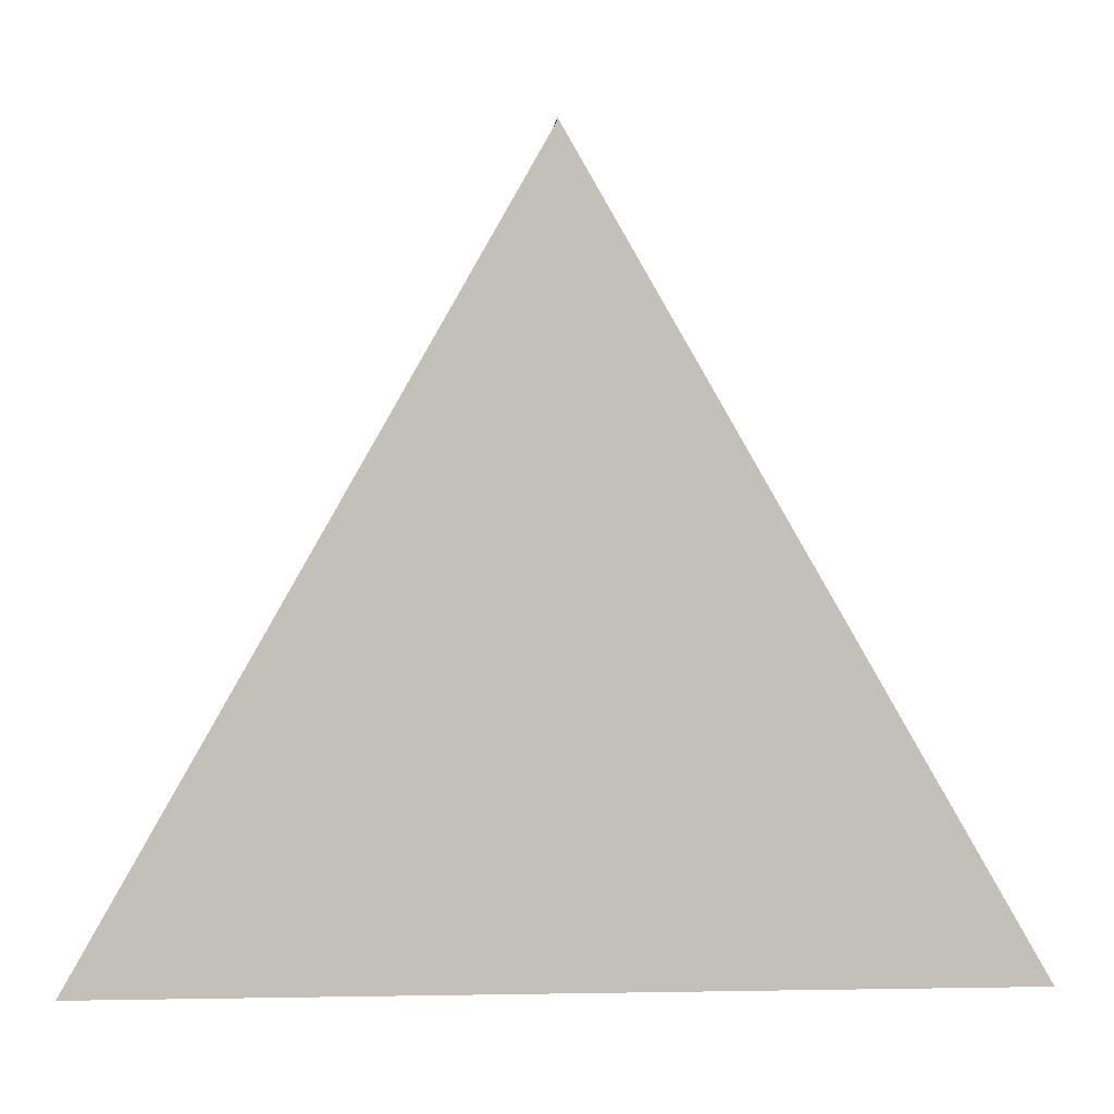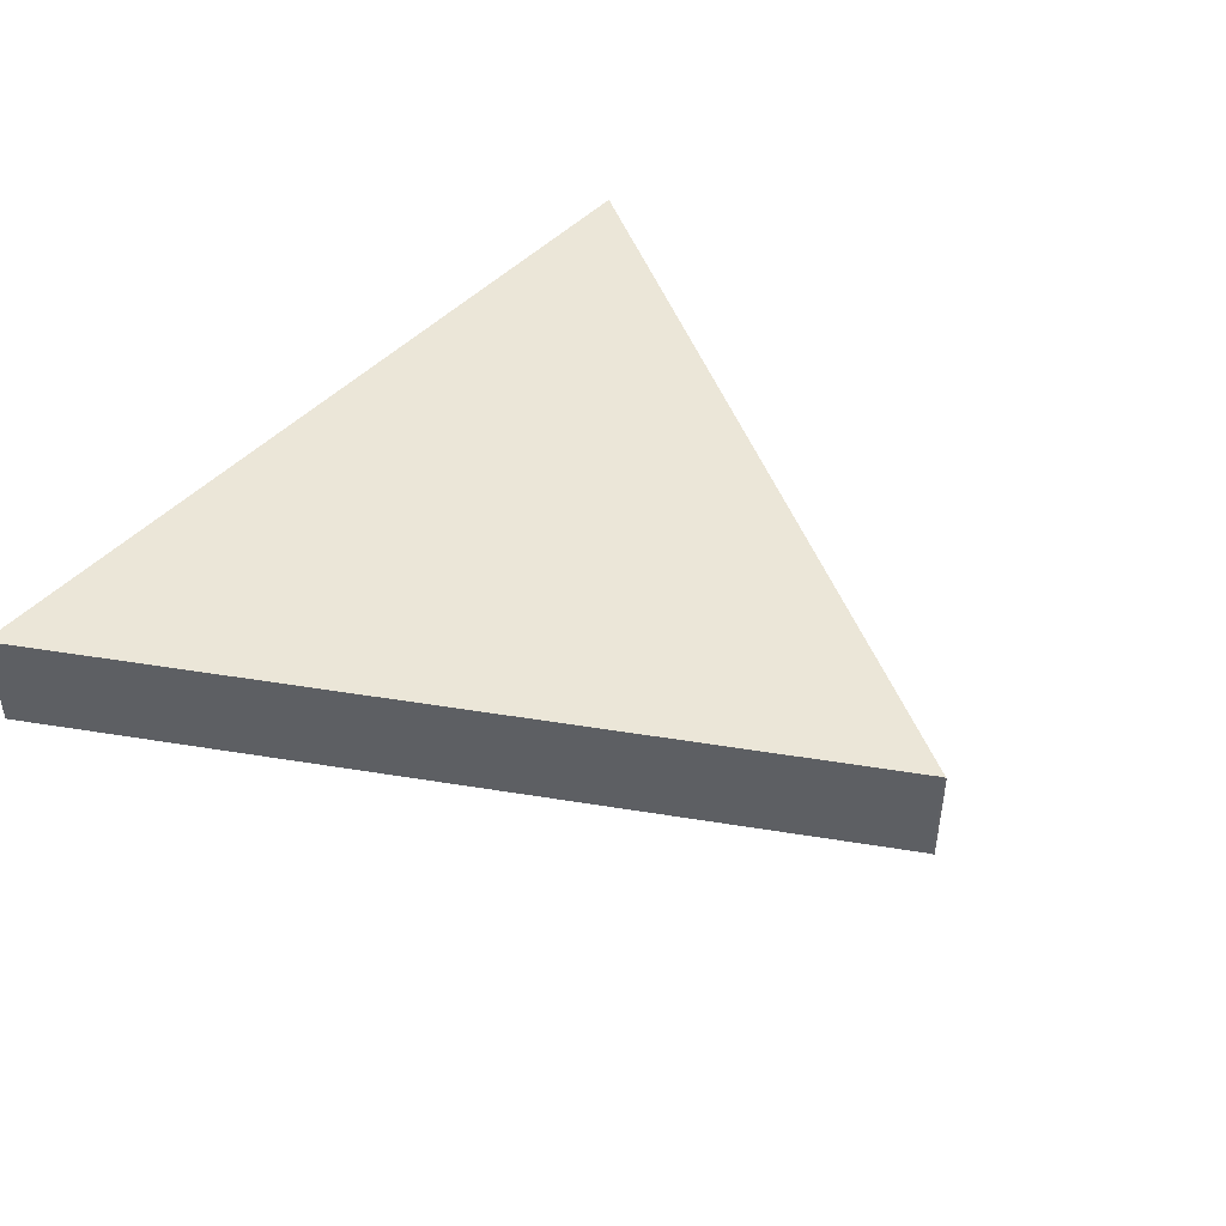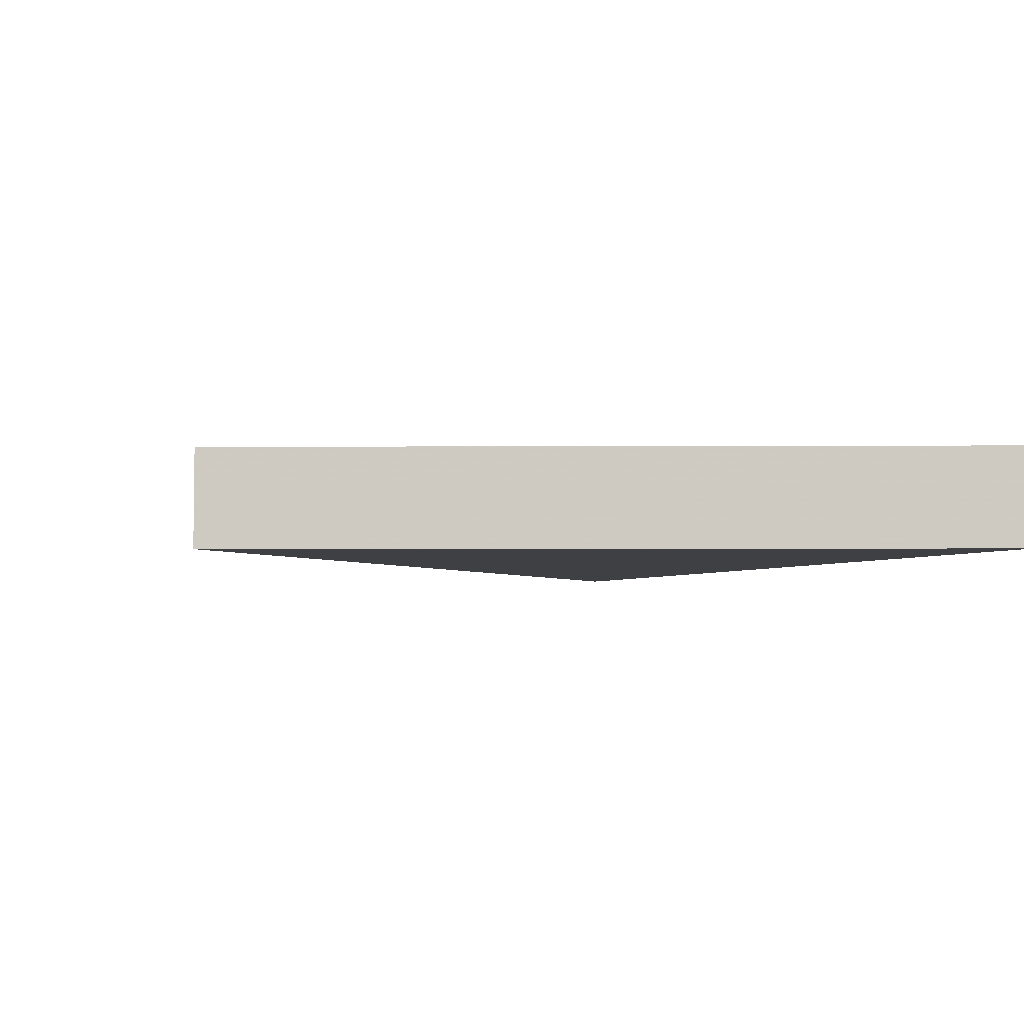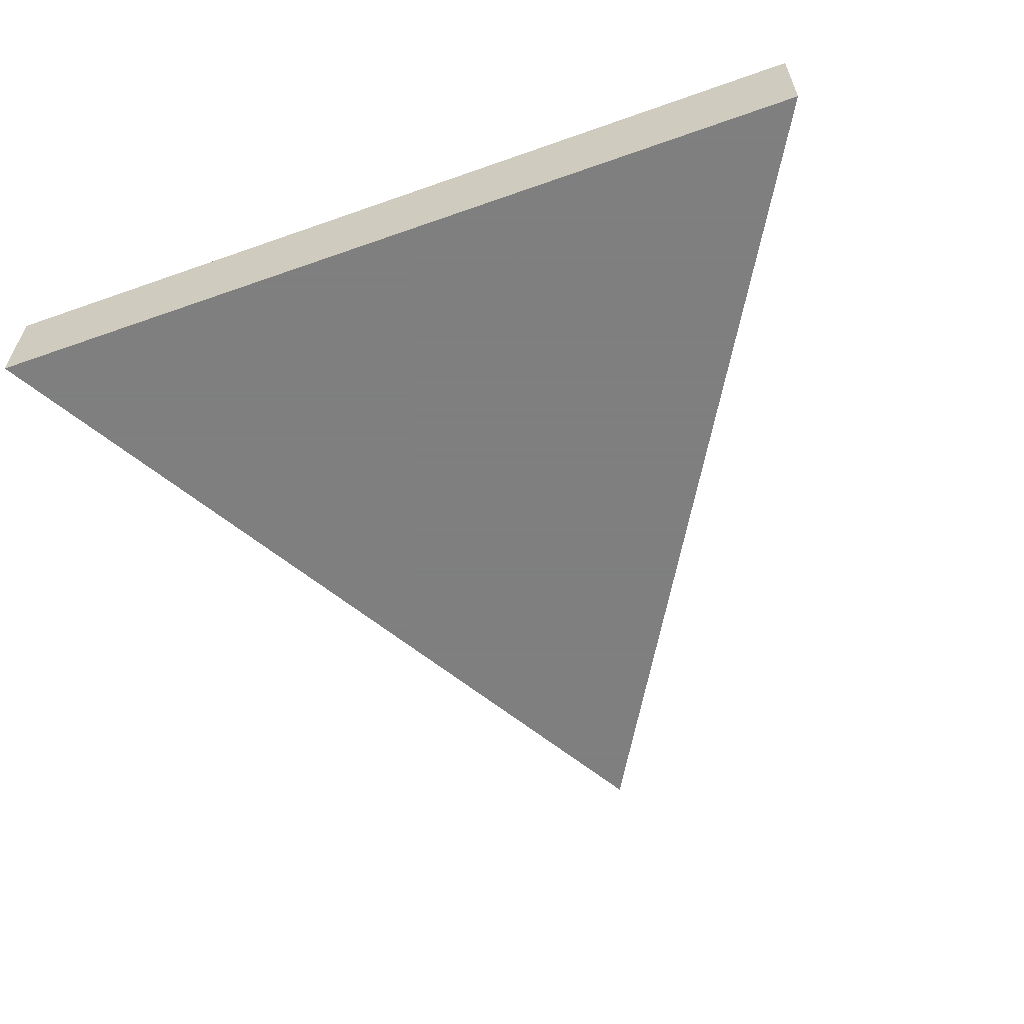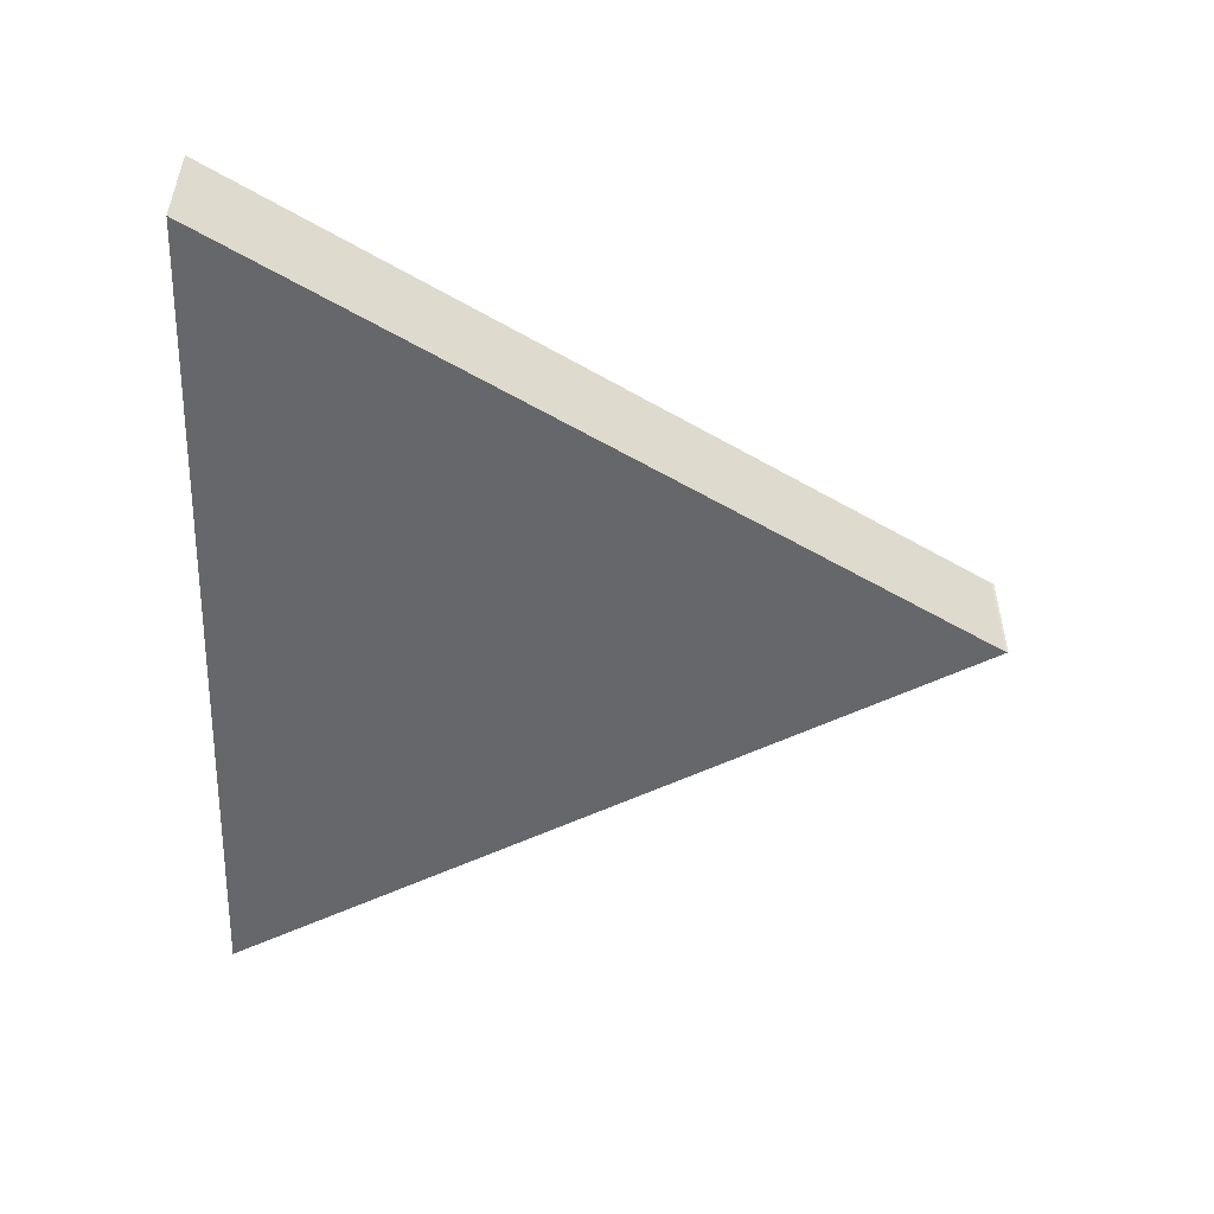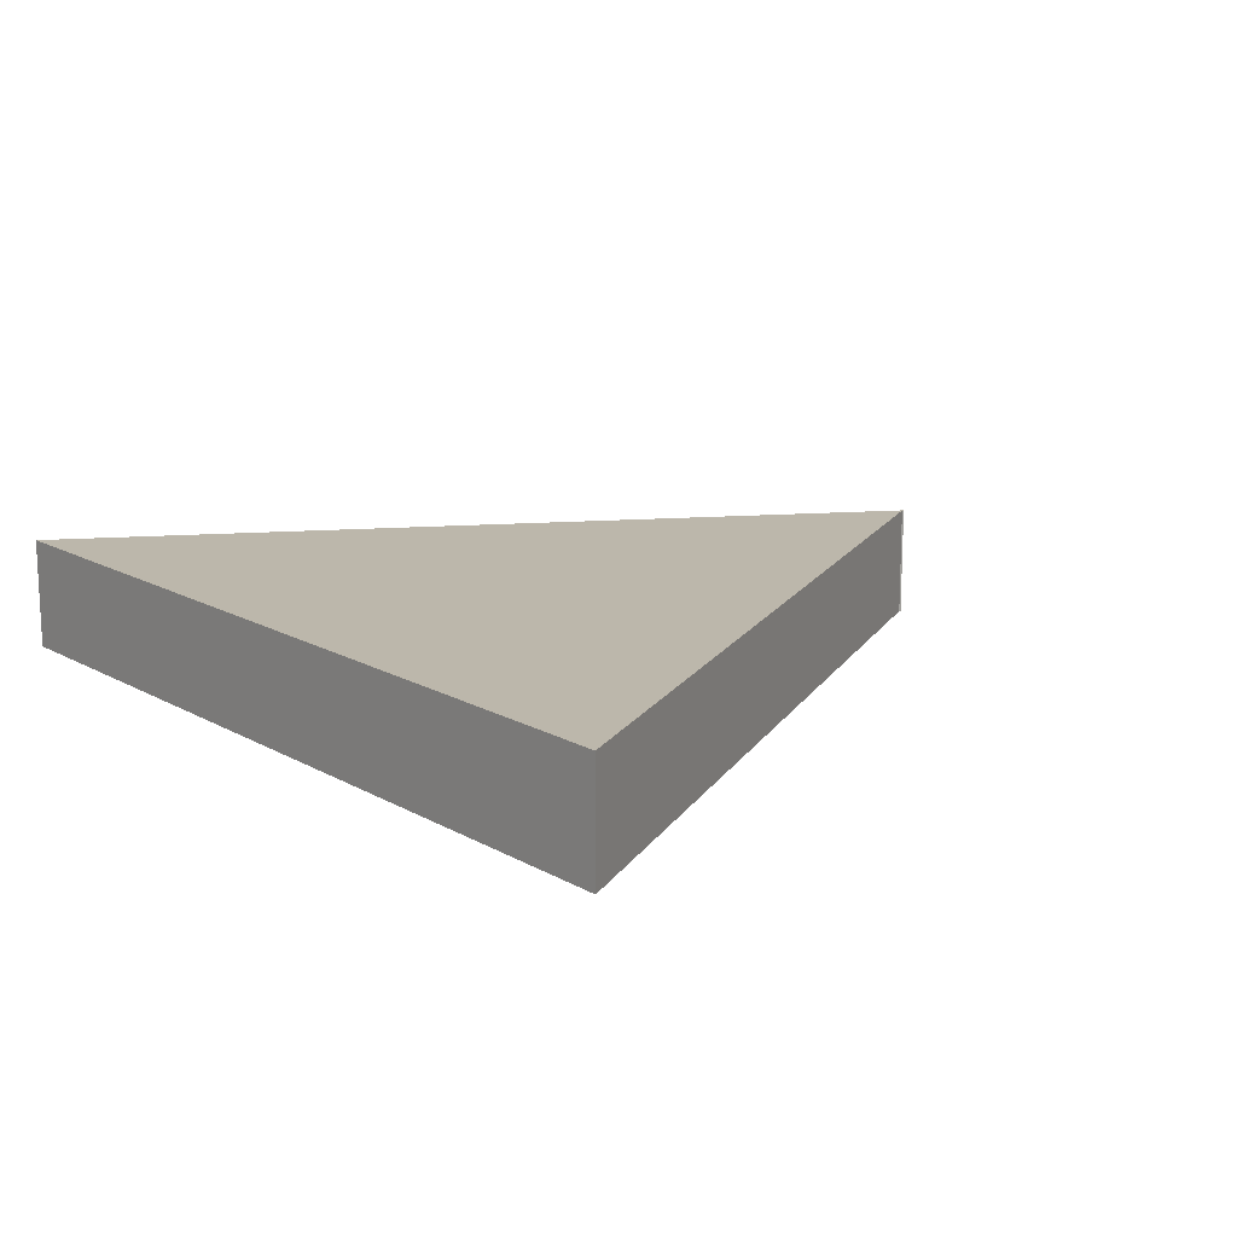
<metadata>
{"format":"obj","ext":"obj","renderer":"f3d","projection":"perspective","resolution":1024,"background":"white","views":[{"elev":3.3,"azim":177.1,"up":"+Y"},{"elev":46.5,"azim":130.4,"up":"+Z"},{"elev":-4.6,"azim":-119.2,"up":"+Z"},{"elev":-59.9,"azim":19.8,"up":"+Z"},{"elev":-52.0,"azim":87.8,"up":"+Z"},{"elev":14.5,"azim":50.6,"up":"+Z"}]}
</metadata>
<code>
o Object.1
v 171.2 0 12
v 122.7 84.58 12
v 73.66 0.254 12
v 73.66 0.254 0
v 171.2 0 0
v 122.7 84.58 0
v 122.7 84.84 12
v 122.7 84.84 0
f 1 2 3
f 3 4 1
f 4 5 1
f 4 6 5
f 5 6 2
f 2 6 7
f 6 8 7
f 7 8 3
f 4 8 6
f 8 4 3
f 2 7 3
f 1 5 2

</code>
